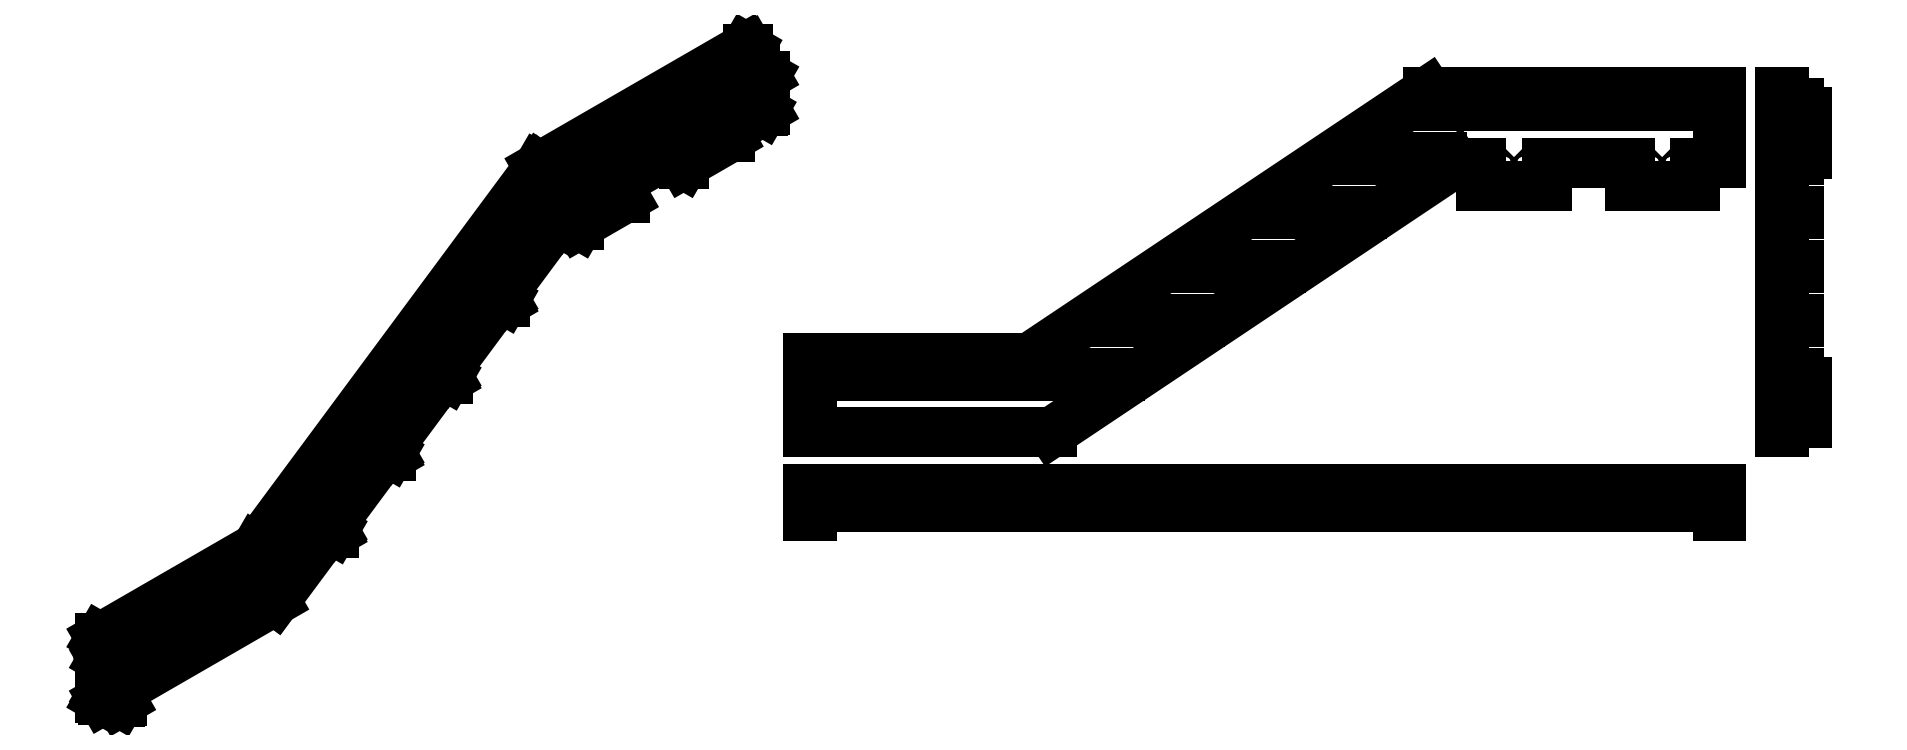
<metadata>
{"format":"dxf","ext":"dxf","renderer":"ezdxf+matplotlib","layout":"modelspace","background":"white","min_lineweight":24,"dpi":150}
</metadata>
<code>
0
SECTION
2
ENTITIES
0
LINE
8
ProjItem201
10
692.9
20
892.3
30
0
11
-652.1
21
-7.036
31
0
0
LINE
8
ProjItem201
10
-652.1
20
-7.036
30
0
11
-1399
21
-7.036
31
0
0
LINE
8
ProjItem201
10
692.9
20
892.3
30
0
11
1684
21
892.3
31
0
0
LINE
8
ProjItem201
10
-1399
20
-7.036
30
0
11
-1399
21
-87.04
31
0
0
LINE
8
ProjItem201
10
-1399
20
-87.04
30
0
11
-1399
21
-227
31
0
0
LINE
8
ProjItem201
10
-1399
20
-227
30
0
11
-1399
21
-257
31
0
0
LINE
8
ProjItem201
10
-1399
20
-87.04
30
0
11
-1387
21
-87.04
31
0
0
LINE
8
ProjItem201
10
-1387
20
-227
30
0
11
-1387
21
-87.04
31
0
0
LINE
8
ProjItem201
10
-1399
20
-227
30
0
11
-1387
21
-227
31
0
0
LINE
8
ProjItem201
10
-1399
20
-257
30
0
11
-576.2
21
-257
31
0
0
LINE
8
ProjItem201
10
-576.2
20
-257
30
0
11
783.8
21
652.3
31
0
0
LINE
8
ProjItem201
10
873.8
20
652.3
30
0
11
783.8
21
652.3
31
0
0
LINE
8
ProjItem201
10
873.8
20
572.3
30
0
11
873.8
21
652.3
31
0
0
LINE
8
ProjItem201
10
1094
20
572.3
30
0
11
873.8
21
572.3
31
0
0
LINE
8
ProjItem201
10
1094
20
652.3
30
0
11
1094
21
572.3
31
0
0
LINE
8
ProjItem201
10
1374
20
652.3
30
0
11
1094
21
652.3
31
0
0
LINE
8
ProjItem201
10
1374
20
572.3
30
0
11
1374
21
652.3
31
0
0
LINE
8
ProjItem201
10
1594
20
572.3
30
0
11
1374
21
572.3
31
0
0
LINE
8
ProjItem201
10
1594
20
652.3
30
0
11
1594
21
572.3
31
0
0
LINE
8
ProjItem201
10
1684
20
652.3
30
0
11
1594
21
652.3
31
0
0
LINE
8
ProjItem201
10
1684
20
682.3
30
0
11
1684
21
652.3
31
0
0
LINE
8
ProjItem201
10
1684
20
682.3
30
0
11
1684
21
822.3
31
0
0
LINE
8
ProjItem201
10
1684
20
892.3
30
0
11
1684
21
822.3
31
0
0
LINE
8
ProjItem201
10
1672
20
682.3
30
0
11
1684
21
682.3
31
0
0
LINE
8
ProjItem201
10
1684
20
822.3
30
0
11
1672
21
822.3
31
0
0
CIRCLE
8
ProjItem201
10
1414
20
612.3
40
7
0
CIRCLE
8
ProjItem201
10
1554
20
612.3
40
7
0
CIRCLE
8
ProjItem201
10
1054
20
612.3
40
7
0
CIRCLE
8
ProjItem201
10
913.8
20
612.3
40
7
0
LINE
8
ProjItem201
10
1672
20
822.3
30
0
11
1672
21
682.3
31
0
0
LINE
8
ProjItem201
10
-1379
20
-57.04
30
0
11
-347.1
21
-57.04
31
0
0
LINE
8
ProjItem201
10
-347.1
20
-57.04
30
0
11
-347.1
21
-67.04
31
0
0
LINE
8
ProjItem201
10
-347.1
20
-67.04
30
0
11
-1379
21
-67.04
31
0
0
LINE
8
ProjItem201
10
-1379
20
-67.04
30
0
11
-1379
21
-57.04
31
0
0
LINE
8
ProjItem201
10
1664
20
842.3
30
0
11
1664
21
852.3
31
0
0
LINE
8
ProjItem201
10
720.9
20
842.3
30
0
11
1664
21
842.3
31
0
0
LINE
8
ProjItem201
10
720.9
20
852.3
30
0
11
720.9
21
842.3
31
0
0
LINE
8
ProjItem201
10
1664
20
852.3
30
0
11
720.9
21
852.3
31
0
0
LINE
8
ProjItem201
10
468.9
20
478.6
30
0
11
468.9
21
488.6
31
0
0
LINE
8
ProjItem201
10
176.9
20
478.6
30
0
11
468.9
21
478.6
31
0
0
LINE
8
ProjItem201
10
176.9
20
488.6
30
0
11
176.9
21
478.6
31
0
0
LINE
8
ProjItem201
10
468.9
20
488.6
30
0
11
176.9
21
488.6
31
0
0
LINE
8
ProjItem201
10
-75.08
20
114.8
30
0
11
-75.08
21
124.8
31
0
0
LINE
8
ProjItem201
10
-367.1
20
114.8
30
0
11
-75.08
21
114.8
31
0
0
LINE
8
ProjItem201
10
-367.1
20
124.8
30
0
11
-367.1
21
114.8
31
0
0
LINE
8
ProjItem201
10
-75.08
20
124.8
30
0
11
-367.1
21
124.8
31
0
0
LINE
8
ProjItem201
10
196.9
20
296.7
30
0
11
196.9
21
306.7
31
0
0
LINE
8
ProjItem201
10
-95.08
20
296.7
30
0
11
196.9
21
296.7
31
0
0
LINE
8
ProjItem201
10
-95.08
20
306.7
30
0
11
-95.08
21
296.7
31
0
0
LINE
8
ProjItem201
10
196.9
20
306.7
30
0
11
-95.08
21
306.7
31
0
0
LINE
8
ProjItem201
10
740.9
20
660.4
30
0
11
740.9
21
670.4
31
0
0
LINE
8
ProjItem201
10
448.9
20
660.4
30
0
11
740.9
21
660.4
31
0
0
LINE
8
ProjItem201
10
448.9
20
670.4
30
0
11
448.9
21
660.4
31
0
0
LINE
8
ProjItem201
10
740.9
20
670.4
30
0
11
448.9
21
670.4
31
0
0
LINE
8
ProjItem203
10
1895
20
892.3
30
0
11
1895
21
-7.036
31
0
0
LINE
8
ProjItem203
10
1883
20
-7.036
30
0
11
1883
21
892.3
31
0
0
LINE
8
ProjItem203
10
1883
20
892.3
30
0
11
1895
21
892.3
31
0
0
LINE
8
ProjItem203
10
1895
20
-7.036
30
0
11
1883
21
-7.036
31
0
0
LINE
8
ProjItem203
10
1883
20
-257
30
0
11
1883
21
-7.036
31
0
0
LINE
8
ProjItem203
10
1895
20
-7.036
30
0
11
1895
21
-87.04
31
0
0
LINE
8
ProjItem203
10
1895
20
-87.04
30
0
11
1975
21
-87.04
31
0
0
LINE
8
ProjItem203
10
1975
20
-87.04
30
0
11
1975
21
-227
31
0
0
LINE
8
ProjItem203
10
1975
20
-227
30
0
11
1895
21
-227
31
0
0
LINE
8
ProjItem203
10
1895
20
-227
30
0
11
1895
21
-257
31
0
0
LINE
8
ProjItem203
10
1895
20
-257
30
0
11
1883
21
-257
31
0
0
CIRCLE
8
ProjItem203
10
1935
20
-127
40
7
0
CIRCLE
8
ProjItem203
10
1935
20
-187
40
7
0
LINE
8
ProjItem203
10
1975
20
682.3
30
0
11
1895
21
682.3
31
0
0
LINE
8
ProjItem203
10
1895
20
822.3
30
0
11
1975
21
822.3
31
0
0
LINE
8
ProjItem203
10
1975
20
822.3
30
0
11
1975
21
682.3
31
0
0
CIRCLE
8
ProjItem203
10
1935
20
782.3
40
7
0
CIRCLE
8
ProjItem203
10
1935
20
722.3
40
7
0
LINE
8
ProjItem203
10
1895
20
-57.04
30
0
11
1945
21
-57.04
31
0
0
LINE
8
ProjItem203
10
1895
20
-67.04
30
0
11
1945
21
-67.04
31
0
0
LINE
8
ProjItem203
10
1945
20
-67.04
30
0
11
1945
21
-57.04
31
0
0
LINE
8
ProjItem203
10
1895
20
842.3
30
0
11
1945
21
842.3
31
0
0
LINE
8
ProjItem203
10
1895
20
852.3
30
0
11
1945
21
852.3
31
0
0
LINE
8
ProjItem203
10
1945
20
852.3
30
0
11
1945
21
842.3
31
0
0
LINE
8
ProjItem203
10
1895
20
478.6
30
0
11
1945
21
478.6
31
0
0
LINE
8
ProjItem203
10
1895
20
488.6
30
0
11
1945
21
488.6
31
0
0
LINE
8
ProjItem203
10
1945
20
488.6
30
0
11
1945
21
478.6
31
0
0
LINE
8
ProjItem203
10
1895
20
114.8
30
0
11
1945
21
114.8
31
0
0
LINE
8
ProjItem203
10
1895
20
124.8
30
0
11
1945
21
124.8
31
0
0
LINE
8
ProjItem203
10
1945
20
124.8
30
0
11
1945
21
114.8
31
0
0
LINE
8
ProjItem203
10
1895
20
296.7
30
0
11
1945
21
296.7
31
0
0
LINE
8
ProjItem203
10
1895
20
306.7
30
0
11
1945
21
306.7
31
0
0
LINE
8
ProjItem203
10
1945
20
306.7
30
0
11
1945
21
296.7
31
0
0
LINE
8
ProjItem203
10
1895
20
660.4
30
0
11
1945
21
660.4
31
0
0
LINE
8
ProjItem203
10
1895
20
670.4
30
0
11
1945
21
670.4
31
0
0
LINE
8
ProjItem203
10
1945
20
670.4
30
0
11
1945
21
660.4
31
0
0
LINE
8
ProjItem204
10
692.9
20
-461.7
30
0
11
-652.1
21
-461.7
31
0
0
LINE
8
ProjItem204
10
-652.1
20
-461.7
30
0
11
-652.1
21
-449.7
31
0
0
LINE
8
ProjItem204
10
-652.1
20
-449.7
30
0
11
692.9
21
-449.7
31
0
0
LINE
8
ProjItem204
10
692.9
20
-449.7
30
0
11
692.9
21
-461.7
31
0
0
LINE
8
ProjItem204
10
-652.1
20
-461.7
30
0
11
-1399
21
-461.7
31
0
0
LINE
8
ProjItem204
10
-1399
20
-461.7
30
0
11
-1399
21
-449.7
31
0
0
LINE
8
ProjItem204
10
-1399
20
-449.7
30
0
11
-652.1
21
-449.7
31
0
0
LINE
8
ProjItem204
10
692.9
20
-449.7
30
0
11
1684
21
-449.7
31
0
0
LINE
8
ProjItem204
10
692.9
20
-461.7
30
0
11
1684
21
-461.7
31
0
0
LINE
8
ProjItem204
10
1684
20
-461.7
30
0
11
1684
21
-449.7
31
0
0
LINE
8
ProjItem204
10
-1399
20
-461.7
30
0
11
-1399
21
-541.7
31
0
0
LINE
8
ProjItem204
10
-1399
20
-541.7
30
0
11
-1387
21
-541.7
31
0
0
LINE
8
ProjItem204
10
-1387
20
-541.7
30
0
11
-1387
21
-461.7
31
0
0
LINE
8
ProjItem204
10
1684
20
-461.7
30
0
11
1684
21
-541.7
31
0
0
LINE
8
ProjItem204
10
1672
20
-461.7
30
0
11
1672
21
-541.7
31
0
0
LINE
8
ProjItem204
10
1684
20
-541.7
30
0
11
1672
21
-541.7
31
0
0
LINE
8
ProjItem204
10
-1379
20
-461.7
30
0
11
-1379
21
-511.7
31
0
0
LINE
8
ProjItem204
10
-1379
20
-511.7
30
0
11
-367.1
21
-511.7
31
0
0
LINE
8
ProjItem204
10
1664
20
-461.7
30
0
11
1664
21
-511.7
31
0
0
LINE
8
ProjItem204
10
720.9
20
-461.7
30
0
11
720.9
21
-511.7
31
0
0
LINE
8
ProjItem204
10
1664
20
-511.7
30
0
11
720.9
21
-511.7
31
0
0
LINE
8
ProjItem204
10
176.9
20
-461.7
30
0
11
176.9
21
-511.7
31
0
0
LINE
8
ProjItem204
10
448.9
20
-511.7
30
0
11
176.9
21
-511.7
31
0
0
LINE
8
ProjItem204
10
-367.1
20
-461.7
30
0
11
-367.1
21
-511.7
31
0
0
LINE
8
ProjItem204
10
-95.08
20
-511.7
30
0
11
-367.1
21
-511.7
31
0
0
LINE
8
ProjItem204
10
-95.08
20
-461.7
30
0
11
-95.08
21
-511.7
31
0
0
LINE
8
ProjItem204
10
176.9
20
-511.7
30
0
11
-95.08
21
-511.7
31
0
0
LINE
8
ProjItem204
10
448.9
20
-461.7
30
0
11
448.9
21
-511.7
31
0
0
LINE
8
ProjItem204
10
720.9
20
-511.7
30
0
11
448.9
21
-511.7
31
0
0
LINE
8
ProjItem202
10
-2302
20
631
30
0
11
-3253
21
-652.5
31
0
0
LINE
8
ProjItem202
10
-3253
20
-652.5
30
0
11
-3261
21
-647.6
31
0
0
LINE
8
ProjItem202
10
-3261
20
-647.6
30
0
11
-2310
21
635.9
31
0
0
LINE
8
ProjItem202
10
-2310
20
635.9
30
0
11
-2302
21
631
31
0
0
LINE
8
ProjItem202
10
-3253
20
-652.5
30
0
11
-3781
21
-957.4
31
0
0
LINE
8
ProjItem202
10
-3781
20
-957.4
30
0
11
-3790
21
-952.5
31
0
0
LINE
8
ProjItem202
10
-3790
20
-952.5
30
0
11
-3261
21
-647.6
31
0
0
LINE
8
ProjItem202
10
-2182
20
448.4
30
0
11
-2182
21
503.9
31
0
0
LINE
8
ProjItem202
10
-1829
20
652.6
30
0
11
-1829
21
708.1
31
0
0
LINE
8
ProjItem202
10
-2310
20
635.9
30
0
11
-1610
21
1040
31
0
0
LINE
8
ProjItem202
10
-3790
20
-1157
30
0
11
-3790
21
-952.5
31
0
0
LINE
8
ProjItem202
10
-2302
20
631
30
0
11
-1601
21
1036
31
0
0
LINE
8
ProjItem202
10
-1601
20
1036
30
0
11
-1610
21
1040
31
0
0
LINE
8
ProjItem202
10
-3781
20
-957.4
30
0
11
-3781
21
-1023
31
0
0
LINE
8
ProjItem202
10
-3781
20
-1023
30
0
11
-3725
21
-1055
31
0
0
LINE
8
ProjItem202
10
-3725
20
-1055
30
0
11
-3725
21
-1170
31
0
0
LINE
8
ProjItem202
10
-3725
20
-1170
30
0
11
-3781
21
-1137
31
0
0
LINE
8
ProjItem202
10
-3781
20
-1137
30
0
11
-3781
21
-1162
31
0
0
LINE
8
ProjItem202
10
-3781
20
-1162
30
0
11
-3790
21
-1157
31
0
0
ELLIPSE
8
ProjItem202
10
-3753
20
-1072
30
0
11
-3.5
21
6.062
31
0
40
0.5774
41
2.356
42
3.142
0
ELLIPSE
8
ProjItem202
10
-3753
20
-1072
30
0
11
-3.5
21
6.062
31
0
40
0.5774
41
3.142
42
0
0
ELLIPSE
8
ProjItem202
10
-3753
20
-1072
30
0
11
-3.5
21
6.062
31
0
40
0.5774
41
0
42
2.356
0
ELLIPSE
8
ProjItem202
10
-3753
20
-1121
30
0
11
-3.5
21
6.062
31
0
40
0.5774
41
2.356
42
3.142
0
ELLIPSE
8
ProjItem202
10
-3753
20
-1121
30
0
11
-3.5
21
6.062
31
0
40
0.5774
41
3.142
42
0
0
ELLIPSE
8
ProjItem202
10
-3753
20
-1121
30
0
11
-3.5
21
6.062
31
0
40
0.5774
41
0
42
2.356
0
LINE
8
ProjItem202
10
-3725
20
-1055
30
0
11
-3716
21
-1050
31
0
0
LINE
8
ProjItem202
10
-3716
20
-1050
30
0
11
-3773
21
-1018
31
0
0
LINE
8
ProjItem202
10
-3781
20
-1023
30
0
11
-3773
21
-1018
31
0
0
LINE
8
ProjItem202
10
-3716
20
-1165
30
0
11
-3716
21
-1050
31
0
0
LINE
8
ProjItem202
10
-3725
20
-1170
30
0
11
-3716
21
-1165
31
0
0
LINE
8
ProjItem202
10
-3781
20
-1162
30
0
11
-3760
21
-1149
31
0
0
LINE
8
ProjItem202
10
-3716
20
-1124
30
0
11
-3199
21
-825.6
31
0
0
LINE
8
ProjItem202
10
-3199
20
-825.6
30
0
11
-3051
21
-625.8
31
0
0
LINE
8
ProjItem202
10
-3017
20
-580.2
30
0
11
-2859
21
-366.3
31
0
0
LINE
8
ProjItem202
10
-2825
20
-320.7
30
0
11
-2667
21
-106.7
31
0
0
LINE
8
ProjItem202
10
-2633
20
-61.13
30
0
11
-2474
21
152.8
31
0
0
LINE
8
ProjItem202
10
-2440
20
198.4
30
0
11
-2282
21
412.3
31
0
0
LINE
8
ProjItem202
10
-2248
20
457.9
30
0
11
-2238
21
472.1
31
0
0
LINE
8
ProjItem202
10
-2174
20
508.8
30
0
11
-2238
21
472.1
31
0
0
LINE
8
ProjItem202
10
-2174
20
443.5
30
0
11
-2174
21
508.8
31
0
0
LINE
8
ProjItem202
10
-2174
20
443.5
30
0
11
-2182
21
448.4
31
0
0
LINE
8
ProjItem202
10
-2018
20
533.3
30
0
11
-2174
21
443.5
31
0
0
LINE
8
ProjItem202
10
-2018
20
598.6
30
0
11
-2018
21
533.3
31
0
0
LINE
8
ProjItem202
10
-1820
20
713
30
0
11
-2018
21
598.6
31
0
0
LINE
8
ProjItem202
10
-1820
20
647.7
30
0
11
-1820
21
713
31
0
0
LINE
8
ProjItem202
10
-1820
20
647.7
30
0
11
-1829
21
652.6
31
0
0
LINE
8
ProjItem202
10
-1665
20
737.5
30
0
11
-1820
21
647.7
31
0
0
LINE
8
ProjItem202
10
-1665
20
802.8
30
0
11
-1665
21
737.5
31
0
0
LINE
8
ProjItem202
10
-1601
20
839.6
30
0
11
-1665
21
802.8
31
0
0
LINE
8
ProjItem202
10
-1601
20
854.3
30
0
11
-1601
21
839.6
31
0
0
LINE
8
ProjItem202
10
-1545
20
831.4
30
0
11
-1545
21
945.7
31
0
0
LINE
8
ProjItem202
10
-1580
20
966.1
30
0
11
-1545
21
945.7
31
0
0
LINE
8
ProjItem202
10
-1601
20
1036
30
0
11
-1601
21
986.5
31
0
0
LINE
8
ProjItem202
10
-1553
20
826.5
30
0
11
-1545
21
831.4
31
0
0
LINE
8
ProjItem202
10
-1553
20
826.5
30
0
11
-1610
21
859.2
31
0
0
LINE
8
ProjItem202
10
-1588
20
961.2
30
0
11
-1553
21
940.8
31
0
0
LINE
8
ProjItem202
10
-1545
20
945.7
30
0
11
-1553
21
940.8
31
0
0
ELLIPSE
8
ProjItem202
10
-1792
20
696.7
30
0
11
-3.5
21
-6.062
31
0
40
0.5774
41
2.356
42
3.142
0
ELLIPSE
8
ProjItem202
10
-1792
20
696.7
30
0
11
-3.5
21
-6.062
31
0
40
0.5774
41
3.142
42
0
0
ELLIPSE
8
ProjItem202
10
-1792
20
696.7
30
0
11
-3.5
21
-6.062
31
0
40
0.5774
41
0
42
2.356
0
ELLIPSE
8
ProjItem202
10
-1693
20
753.8
30
0
11
-3.5
21
-6.062
31
0
40
0.5774
41
2.356
42
3.142
0
ELLIPSE
8
ProjItem202
10
-1693
20
753.8
30
0
11
-3.5
21
-6.062
31
0
40
0.5774
41
3.142
42
0
0
ELLIPSE
8
ProjItem202
10
-1693
20
753.8
30
0
11
-3.5
21
-6.062
31
0
40
0.5774
41
0
42
2.356
0
ELLIPSE
8
ProjItem202
10
-2047
20
549.6
30
0
11
-3.5
21
-6.062
31
0
40
0.5774
41
2.356
42
3.142
0
ELLIPSE
8
ProjItem202
10
-2047
20
549.6
30
0
11
-3.5
21
-6.062
31
0
40
0.5774
41
3.142
42
0
0
ELLIPSE
8
ProjItem202
10
-2047
20
549.6
30
0
11
-3.5
21
-6.062
31
0
40
0.5774
41
0
42
2.356
0
ELLIPSE
8
ProjItem202
10
-2146
20
492.5
30
0
11
-3.5
21
-6.062
31
0
40
0.5774
41
2.356
42
3.142
0
ELLIPSE
8
ProjItem202
10
-2146
20
492.5
30
0
11
-3.5
21
-6.062
31
0
40
0.5774
41
3.142
42
0
0
ELLIPSE
8
ProjItem202
10
-2146
20
492.5
30
0
11
-3.5
21
-6.062
31
0
40
0.5774
41
0
42
2.356
0
LINE
8
ProjItem202
10
-1553
20
940.8
30
0
11
-1553
21
826.5
31
0
0
ELLIPSE
8
ProjItem202
10
-1581
20
924.5
30
0
11
-3.5
21
6.062
31
0
40
0.5774
41
2.356
42
3.142
0
ELLIPSE
8
ProjItem202
10
-1581
20
924.5
30
0
11
-3.5
21
6.062
31
0
40
0.5774
41
3.142
42
0
0
ELLIPSE
8
ProjItem202
10
-1581
20
924.5
30
0
11
-3.5
21
6.062
31
0
40
0.5774
41
0
42
2.356
0
ELLIPSE
8
ProjItem202
10
-1581
20
875.5
30
0
11
-3.5
21
6.062
31
0
40
0.5774
41
2.356
42
3.142
0
ELLIPSE
8
ProjItem202
10
-1581
20
875.5
30
0
11
-3.5
21
6.062
31
0
40
0.5774
41
3.142
42
0
0
ELLIPSE
8
ProjItem202
10
-1581
20
875.5
30
0
11
-3.5
21
6.062
31
0
40
0.5774
41
0
42
2.356
0
LINE
8
ProjItem202
10
-1610
20
859.2
30
0
11
-1610
21
949
31
0
0
LINE
8
ProjItem202
10
-3767
20
-990.1
30
0
11
-3037
21
-568.8
31
0
0
LINE
8
ProjItem202
10
-3767
20
-998.2
30
0
11
-3767
21
-990.1
31
0
0
LINE
8
ProjItem202
10
-2282
20
609.7
30
0
11
-2282
21
601.6
31
0
0
LINE
8
ProjItem202
10
-1615
20
994.7
30
0
11
-2282
21
609.7
31
0
0
LINE
8
ProjItem202
10
-2667
20
90.64
30
0
11
-2667
21
82.48
31
0
0
LINE
8
ProjItem202
10
-2460
20
209.9
30
0
11
-2667
21
90.64
31
0
0
LINE
8
ProjItem202
10
-3051
20
-428.4
30
0
11
-3051
21
-436.6
31
0
0
LINE
8
ProjItem202
10
-2845
20
-309.2
30
0
11
-3051
21
-428.4
31
0
0
LINE
8
ProjItem202
10
-2859
20
-168.9
30
0
11
-2859
21
-177.1
31
0
0
LINE
8
ProjItem202
10
-2653
20
-49.68
30
0
11
-2859
21
-168.9
31
0
0
LINE
8
ProjItem202
10
-2474
20
350.2
30
0
11
-2474
21
342
31
0
0
LINE
8
ProjItem202
10
-2268
20
469.4
30
0
11
-2474
21
350.2
31
0
0
LINE
8
ProjItem202
10
-3767
20
-990.1
30
0
11
-3732
21
-1010
31
0
0
LINE
8
ProjItem202
10
-3037
20
-568.8
30
0
11
-3002
21
-589.2
31
0
0
LINE
8
ProjItem202
10
-3732
20
-1010
30
0
11
-3002
21
-589.2
31
0
0
LINE
8
ProjItem202
10
-3002
20
-589.2
30
0
11
-3002
21
-597.3
31
0
0
LINE
8
ProjItem202
10
-3767
20
-998.2
30
0
11
-3732
21
-1019
31
0
0
LINE
8
ProjItem202
10
-3002
20
-597.3
30
0
11
-3732
21
-1019
31
0
0
LINE
8
ProjItem202
10
-3732
20
-1019
30
0
11
-3732
21
-1010
31
0
0
LINE
8
ProjItem202
10
-1615
20
994.7
30
0
11
-1580
21
974.3
31
0
0
LINE
8
ProjItem202
10
-1580
20
966.1
30
0
11
-1580
21
974.3
31
0
0
LINE
8
ProjItem202
10
-2282
20
601.6
30
0
11
-2247
21
581.1
31
0
0
LINE
8
ProjItem202
10
-2247
20
581.1
30
0
11
-1580
21
966.1
31
0
0
LINE
8
ProjItem202
10
-2282
20
609.7
30
0
11
-2247
21
589.3
31
0
0
LINE
8
ProjItem202
10
-2247
20
589.3
30
0
11
-2247
21
581.1
31
0
0
LINE
8
ProjItem202
10
-1580
20
974.3
30
0
11
-2247
21
589.3
31
0
0
LINE
8
ProjItem202
10
-2460
20
209.9
30
0
11
-2425
21
189.4
31
0
0
LINE
8
ProjItem202
10
-2425
20
181.3
30
0
11
-2425
21
189.4
31
0
0
LINE
8
ProjItem202
10
-2667
20
82.48
30
0
11
-2631
21
62.07
31
0
0
LINE
8
ProjItem202
10
-2631
20
62.07
30
0
11
-2425
21
181.3
31
0
0
LINE
8
ProjItem202
10
-2667
20
90.64
30
0
11
-2631
21
70.23
31
0
0
LINE
8
ProjItem202
10
-2631
20
70.23
30
0
11
-2631
21
62.07
31
0
0
LINE
8
ProjItem202
10
-2425
20
189.4
30
0
11
-2631
21
70.23
31
0
0
LINE
8
ProjItem202
10
-2845
20
-309.2
30
0
11
-2810
21
-329.6
31
0
0
LINE
8
ProjItem202
10
-2810
20
-337.8
30
0
11
-2810
21
-329.6
31
0
0
LINE
8
ProjItem202
10
-3051
20
-436.6
30
0
11
-3016
21
-457
31
0
0
LINE
8
ProjItem202
10
-3016
20
-457
30
0
11
-2810
21
-337.8
31
0
0
LINE
8
ProjItem202
10
-3051
20
-428.4
30
0
11
-3016
21
-448.8
31
0
0
LINE
8
ProjItem202
10
-3016
20
-448.8
30
0
11
-3016
21
-457
31
0
0
LINE
8
ProjItem202
10
-2810
20
-329.6
30
0
11
-3016
21
-448.8
31
0
0
LINE
8
ProjItem202
10
-2653
20
-49.68
30
0
11
-2617
21
-70.1
31
0
0
LINE
8
ProjItem202
10
-2617
20
-78.26
30
0
11
-2617
21
-70.1
31
0
0
LINE
8
ProjItem202
10
-2859
20
-177.1
30
0
11
-2824
21
-197.5
31
0
0
LINE
8
ProjItem202
10
-2824
20
-197.5
30
0
11
-2617
21
-78.26
31
0
0
LINE
8
ProjItem202
10
-2859
20
-168.9
30
0
11
-2824
21
-189.3
31
0
0
LINE
8
ProjItem202
10
-2824
20
-189.3
30
0
11
-2824
21
-197.5
31
0
0
LINE
8
ProjItem202
10
-2617
20
-70.1
30
0
11
-2824
21
-189.3
31
0
0
LINE
8
ProjItem202
10
-2268
20
469.4
30
0
11
-2233
21
449
31
0
0
LINE
8
ProjItem202
10
-2233
20
440.8
30
0
11
-2233
21
449
31
0
0
LINE
8
ProjItem202
10
-2474
20
342
30
0
11
-2439
21
321.6
31
0
0
LINE
8
ProjItem202
10
-2439
20
321.6
30
0
11
-2233
21
440.8
31
0
0
LINE
8
ProjItem202
10
-2474
20
350.2
30
0
11
-2439
21
329.8
31
0
0
LINE
8
ProjItem202
10
-2439
20
329.8
30
0
11
-2439
21
321.6
31
0
0
LINE
8
ProjItem202
10
-2233
20
449
30
0
11
-2439
21
329.8
31
0
0
ENDSEC
0
EOF

</code>
